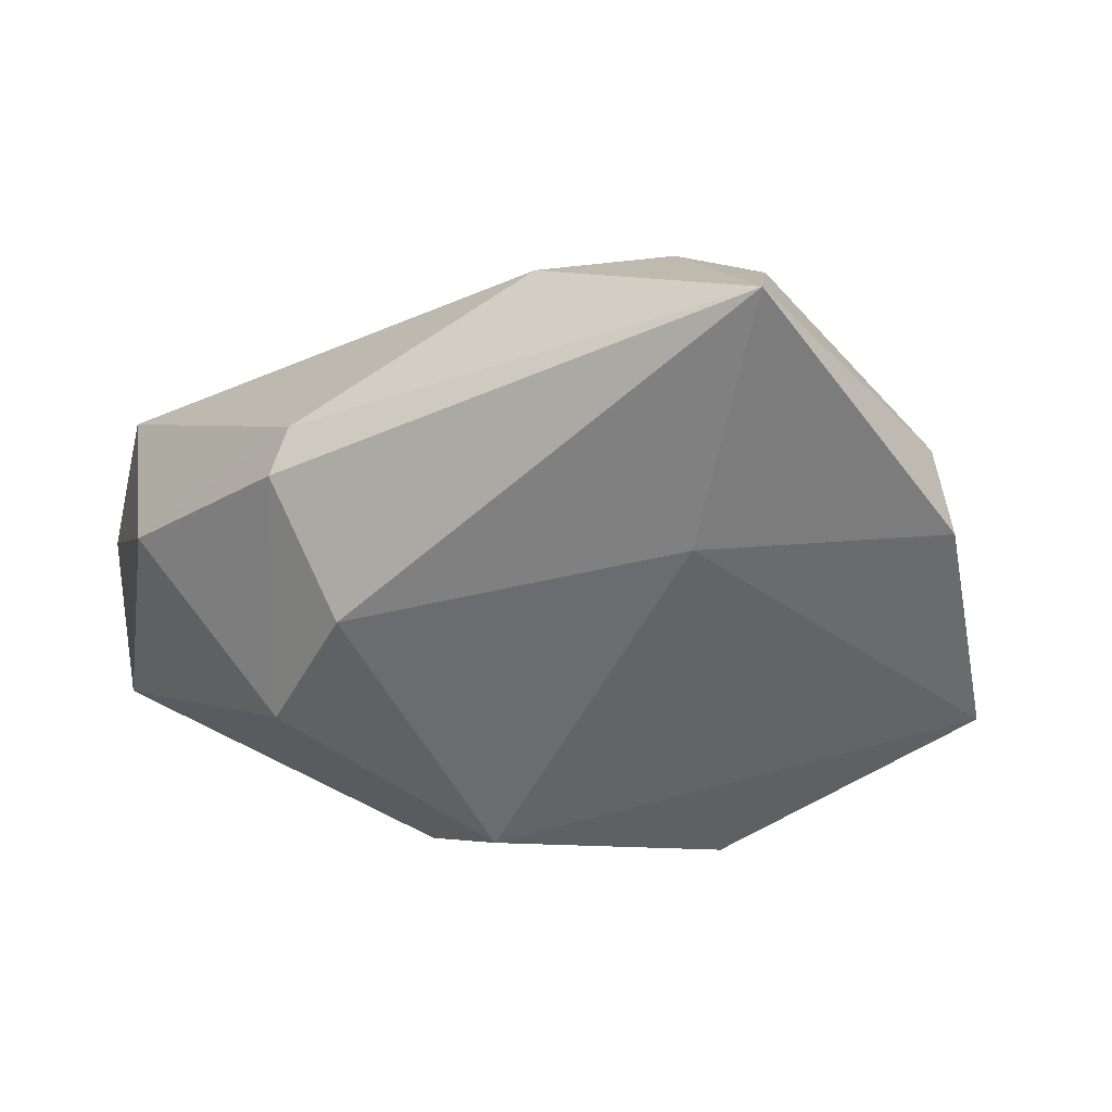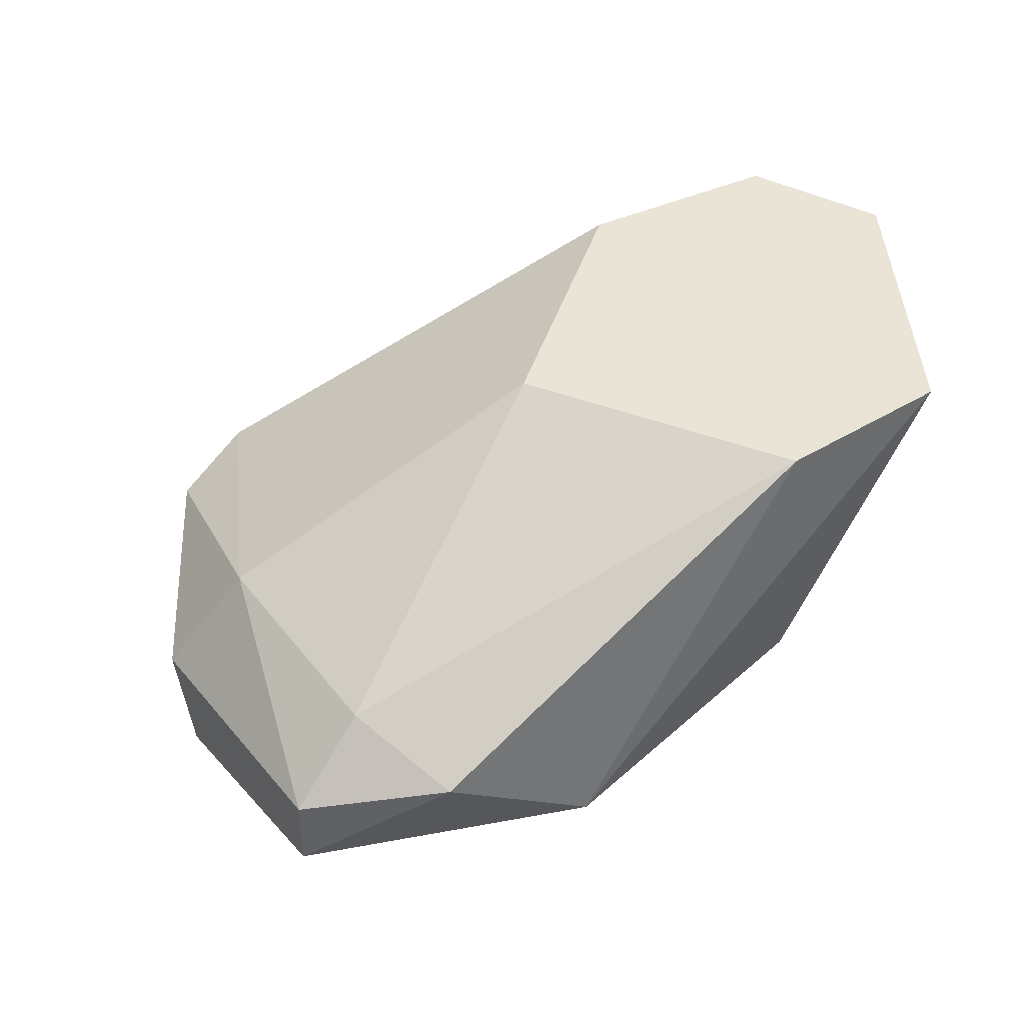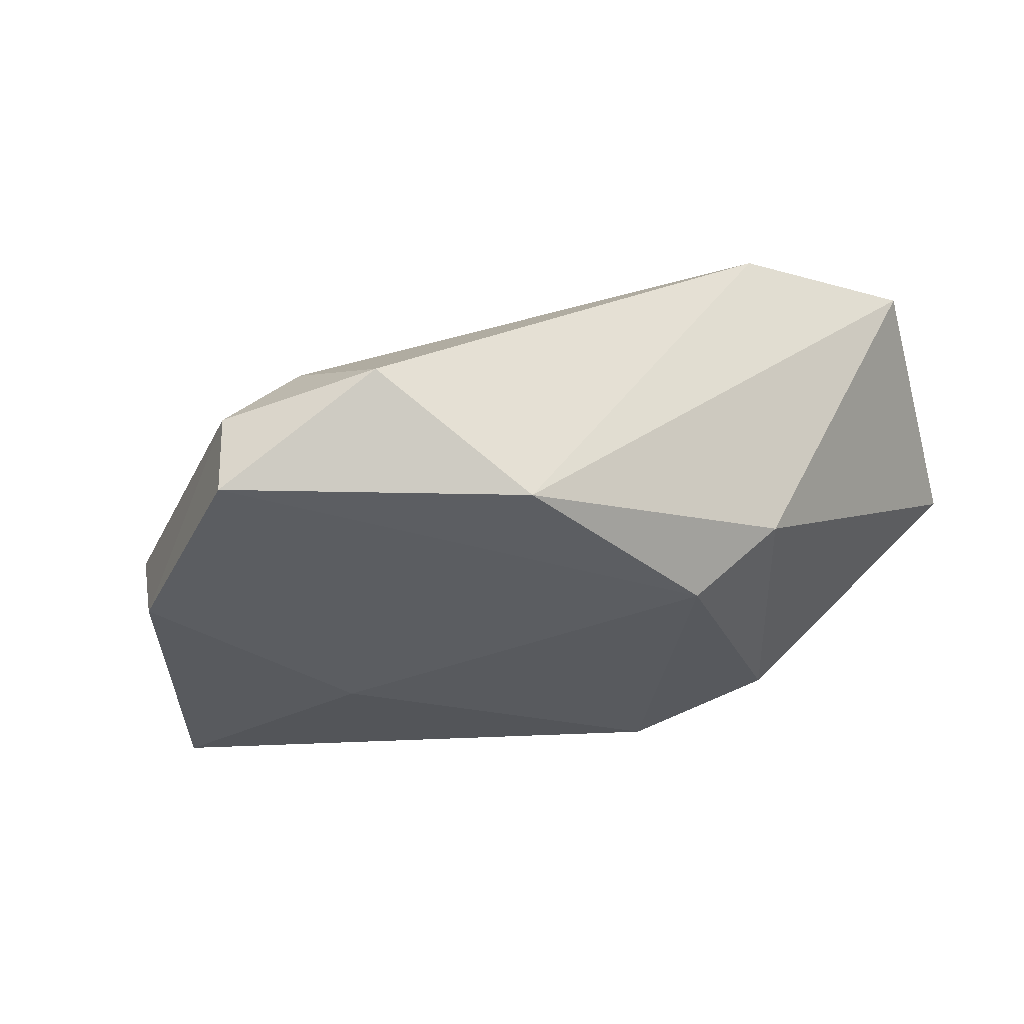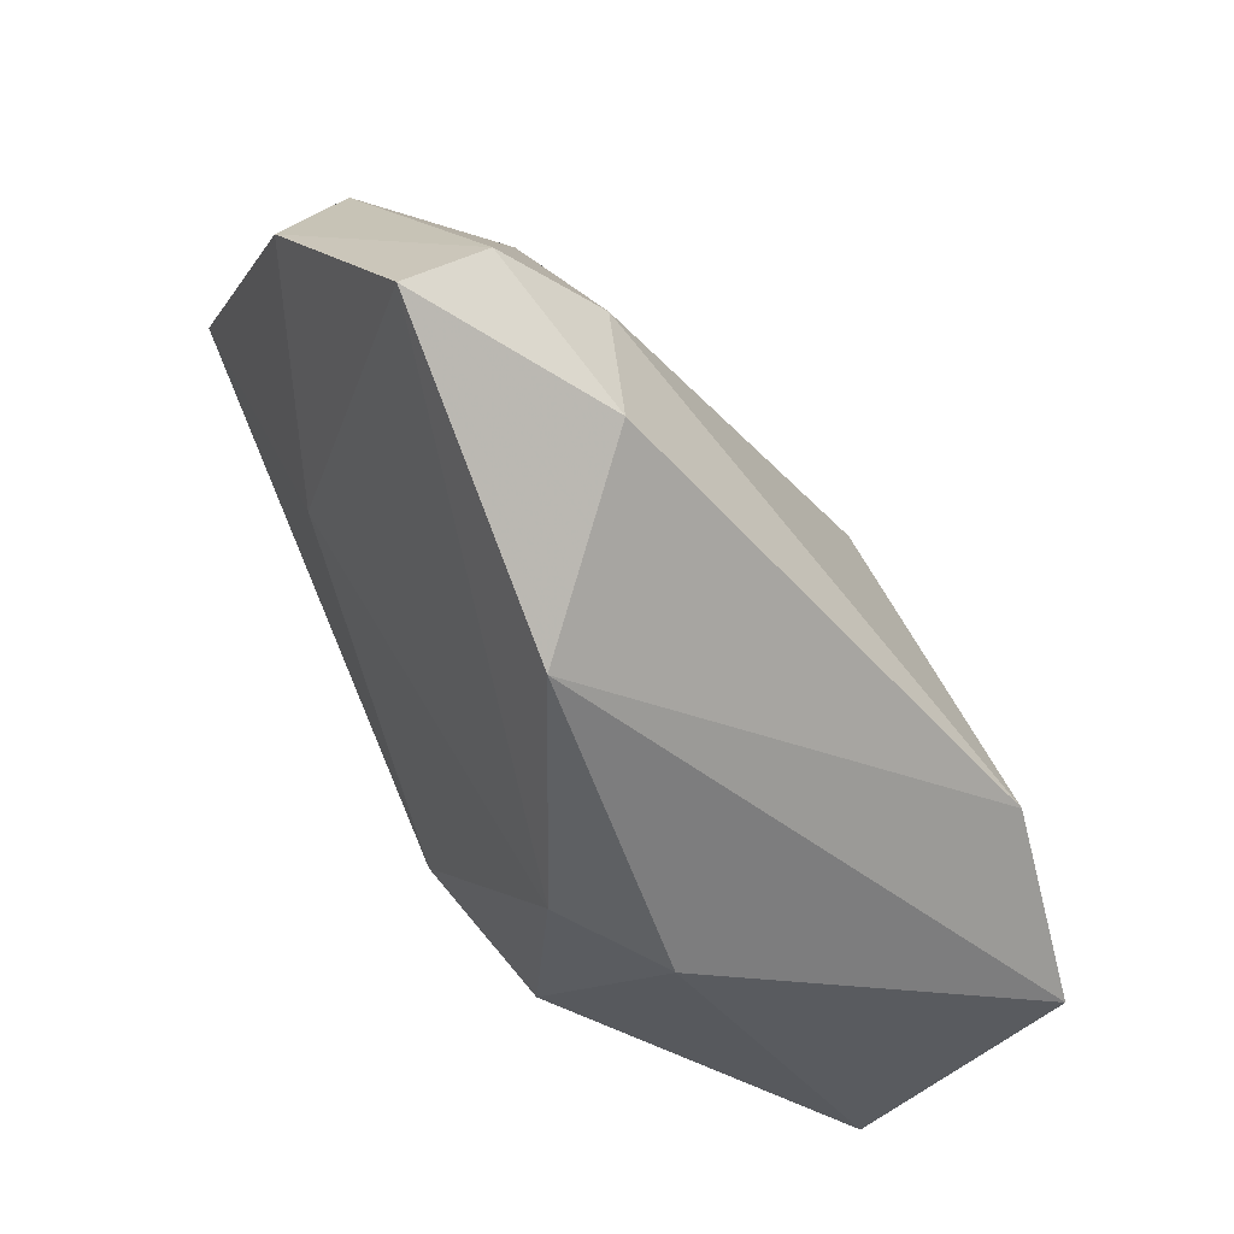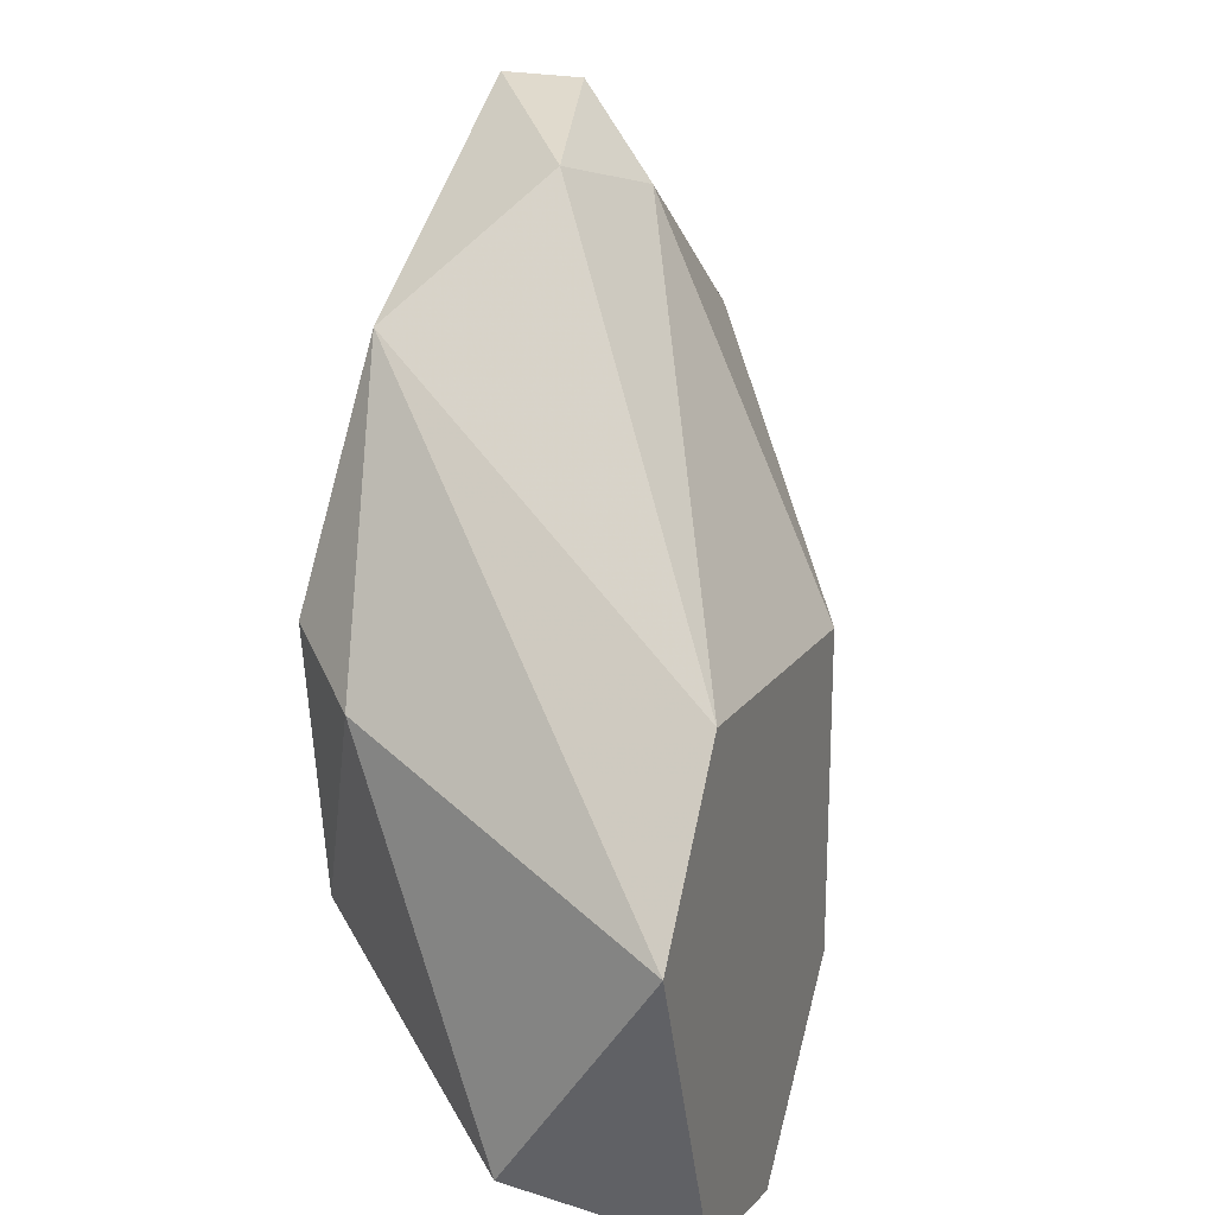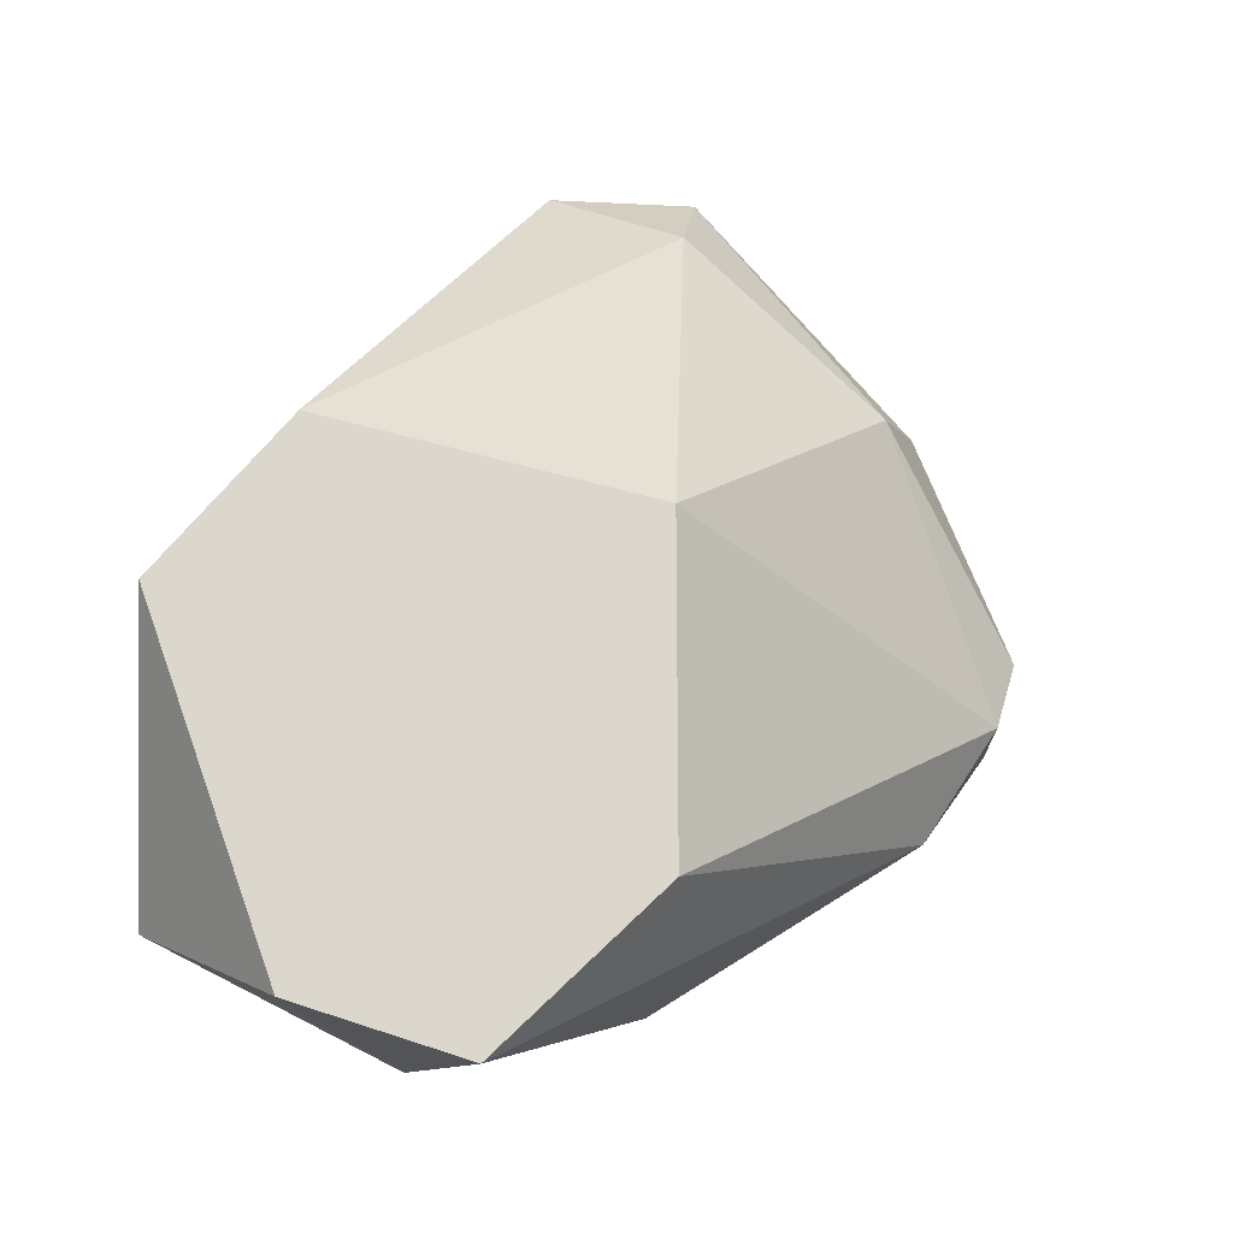
<metadata>
{"format":"obj","ext":"obj","renderer":"f3d","projection":"perspective","resolution":1024,"background":"white","views":[{"elev":-60.2,"azim":62.6,"up":"+Z"},{"elev":42.7,"azim":-162.9,"up":"+Z"},{"elev":-24.5,"azim":-152.5,"up":"+Z"},{"elev":60.4,"azim":-114.3,"up":"+Y"},{"elev":22.1,"azim":-69.2,"up":"+Y"},{"elev":-20.4,"azim":-18.1,"up":"+Y"}]}
</metadata>
<code>
v 0.02999 0.01021 -0.03127
v 0.02666 0.006882 -0.0271
v 0.02666 0.01688 -0.03044
v 0.015 0.01188 -0.03044
v 0.02916 0.01105 -0.02794
v 0.02166 0.003549 -0.02877
v 0.02166 0.01854 -0.02627
v 0.01666 0.001048 -0.0221
v 0.01666 0.001883 -0.0271
v 0.01666 0.01688 -0.0296
v 0.01333 0.01188 -0.0221
v 0.01333 0.001883 -0.0221
v 0.01333 0.01105 -0.02877
v 0.02749 0.01605 -0.02877
v 0.01083 0.008548 -0.0221
v 0.02416 0.01188 -0.03127
v 0.01916 0.01938 -0.0271
v 0.01916 0.006049 -0.03127
v 0.01999 0.004382 -0.0221
v 0.01999 0.01105 -0.0221
v 0.01167 0.003549 -0.02544
v 0.02583 0.01521 -0.02627
v 0.02249 0.02021 -0.02794
v 0.02249 0.02021 -0.0296
v 0.02833 0.00938 -0.0271
v 0.02083 0.003549 -0.0296
v 0.01583 0.006049 -0.03044
f 1 2 6
f 15 19 20
f 27 9 21
f 19 15 8
f 23 24 17
f 9 27 26
f 19 8 2
f 24 4 10
f 17 24 10
f 17 10 11
f 15 20 11
f 10 15 11
f 5 1 14
f 5 14 22
f 14 23 22
f 27 4 18
f 26 27 18
f 1 26 18
f 4 24 16
f 1 18 16
f 18 4 16
f 4 27 13
f 27 21 13
f 21 15 13
f 10 4 13
f 15 10 13
f 21 9 12
f 15 21 12
f 8 15 12
f 9 8 12
f 23 17 7
f 17 11 7
f 11 20 7
f 22 23 7
f 20 22 7
f 24 23 3
f 23 14 3
f 14 1 3
f 16 24 3
f 1 16 3
f 20 19 25
f 1 5 25
f 2 1 25
f 19 2 25
f 5 22 25
f 22 20 25
f 8 9 6
f 9 26 6
f 26 1 6
f 2 8 6

</code>
